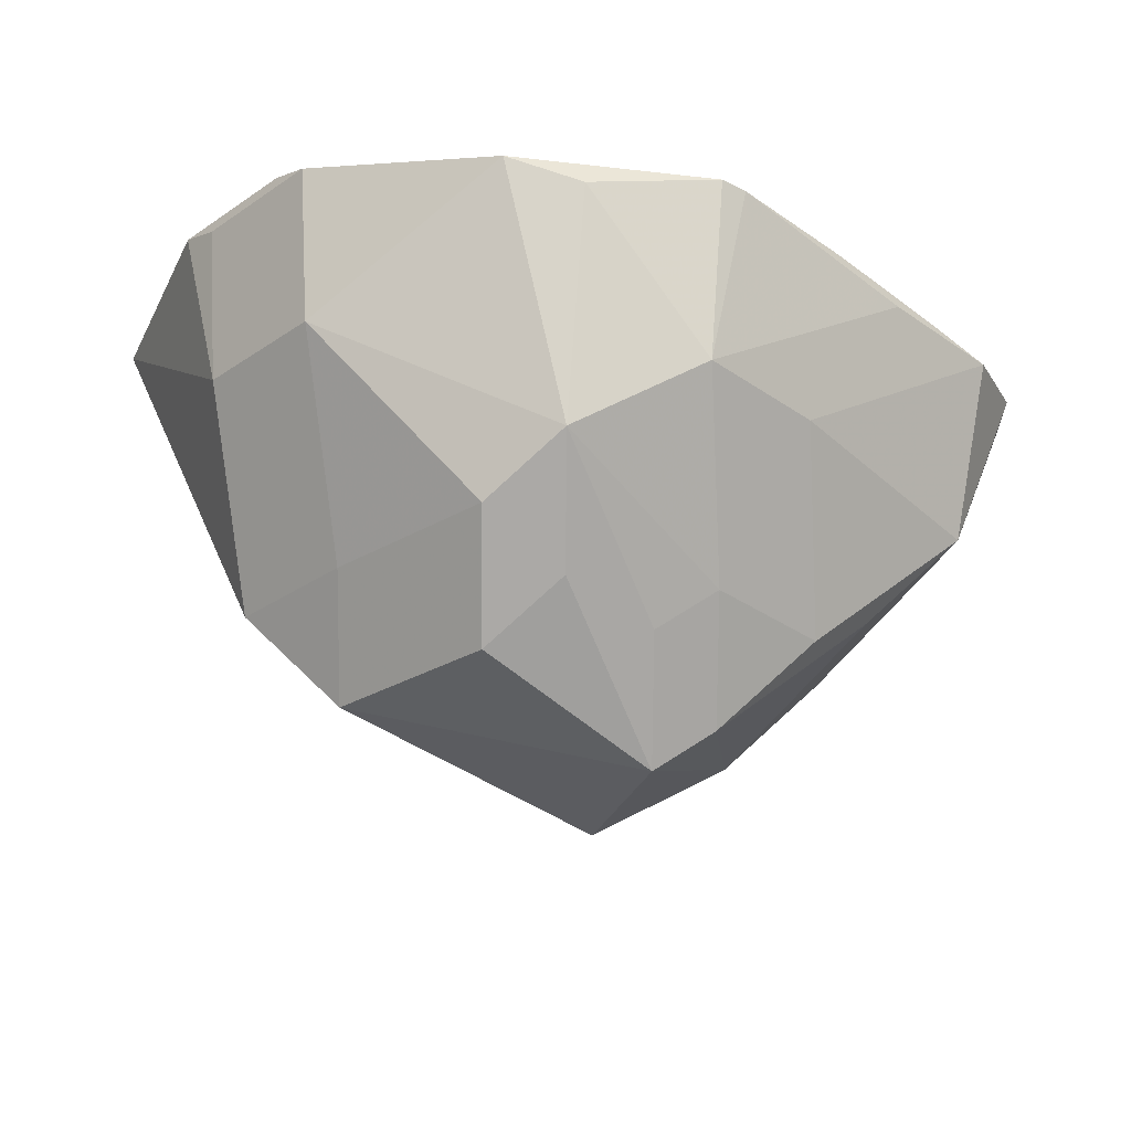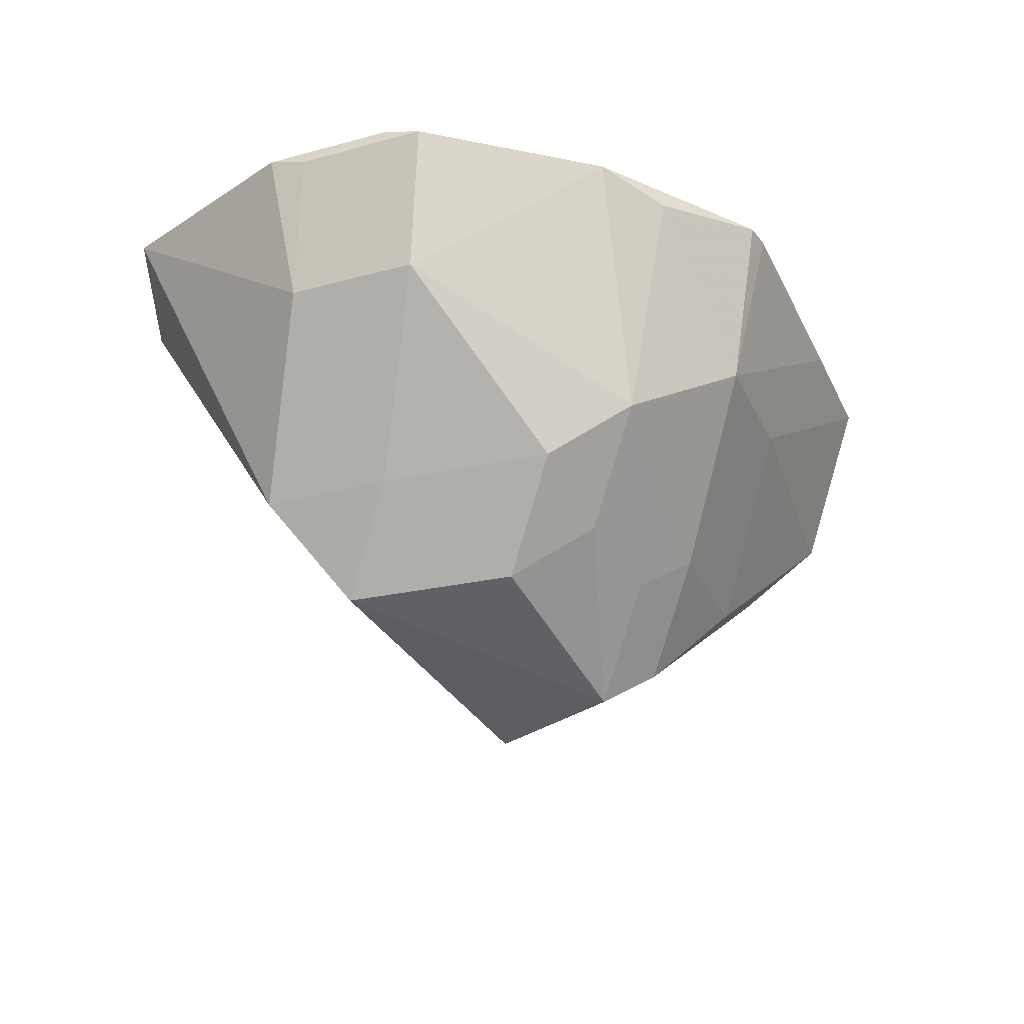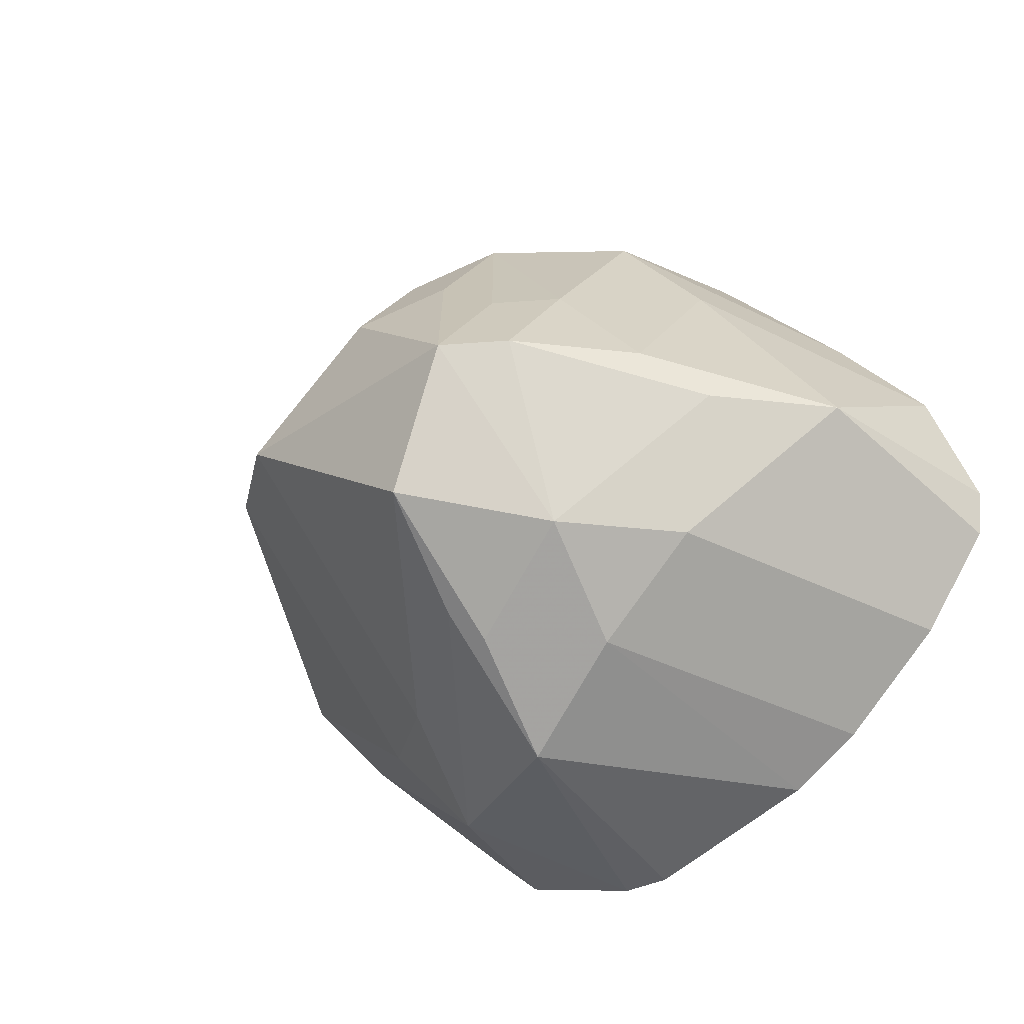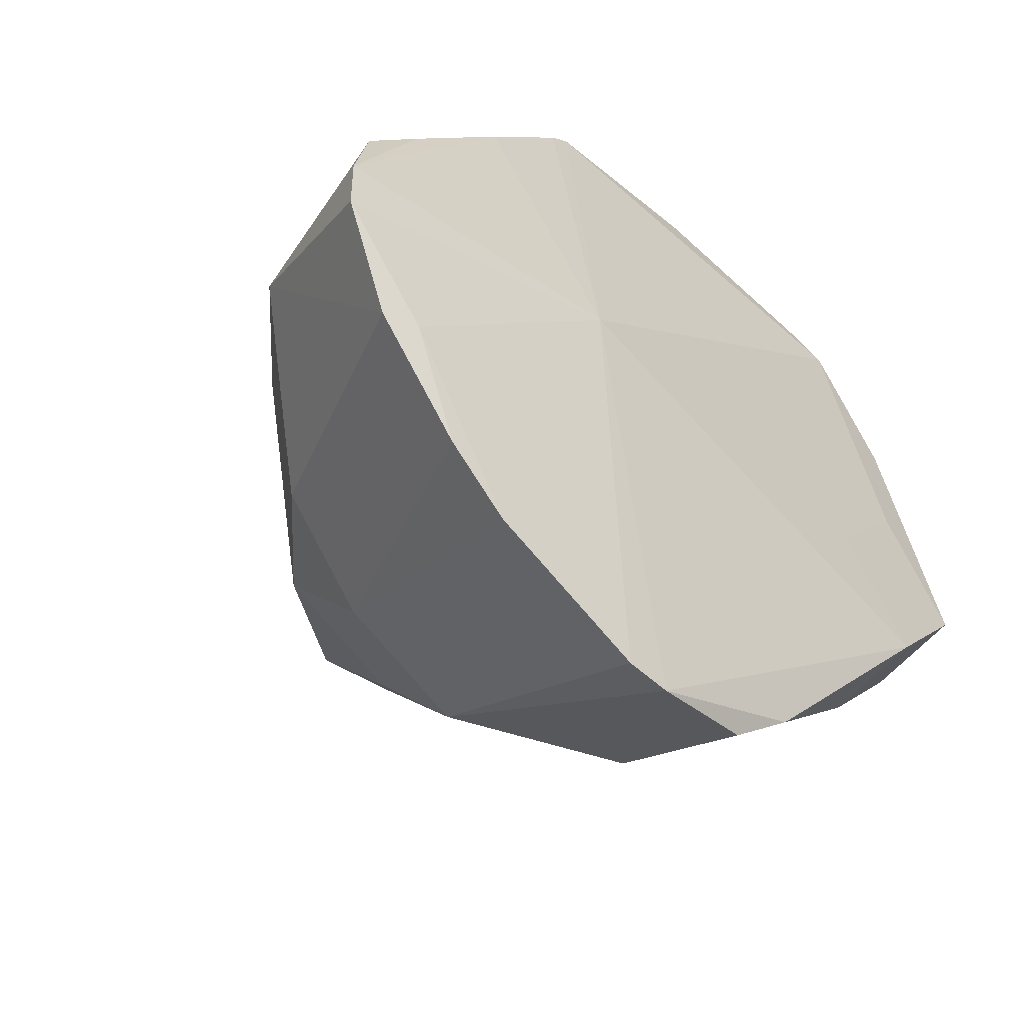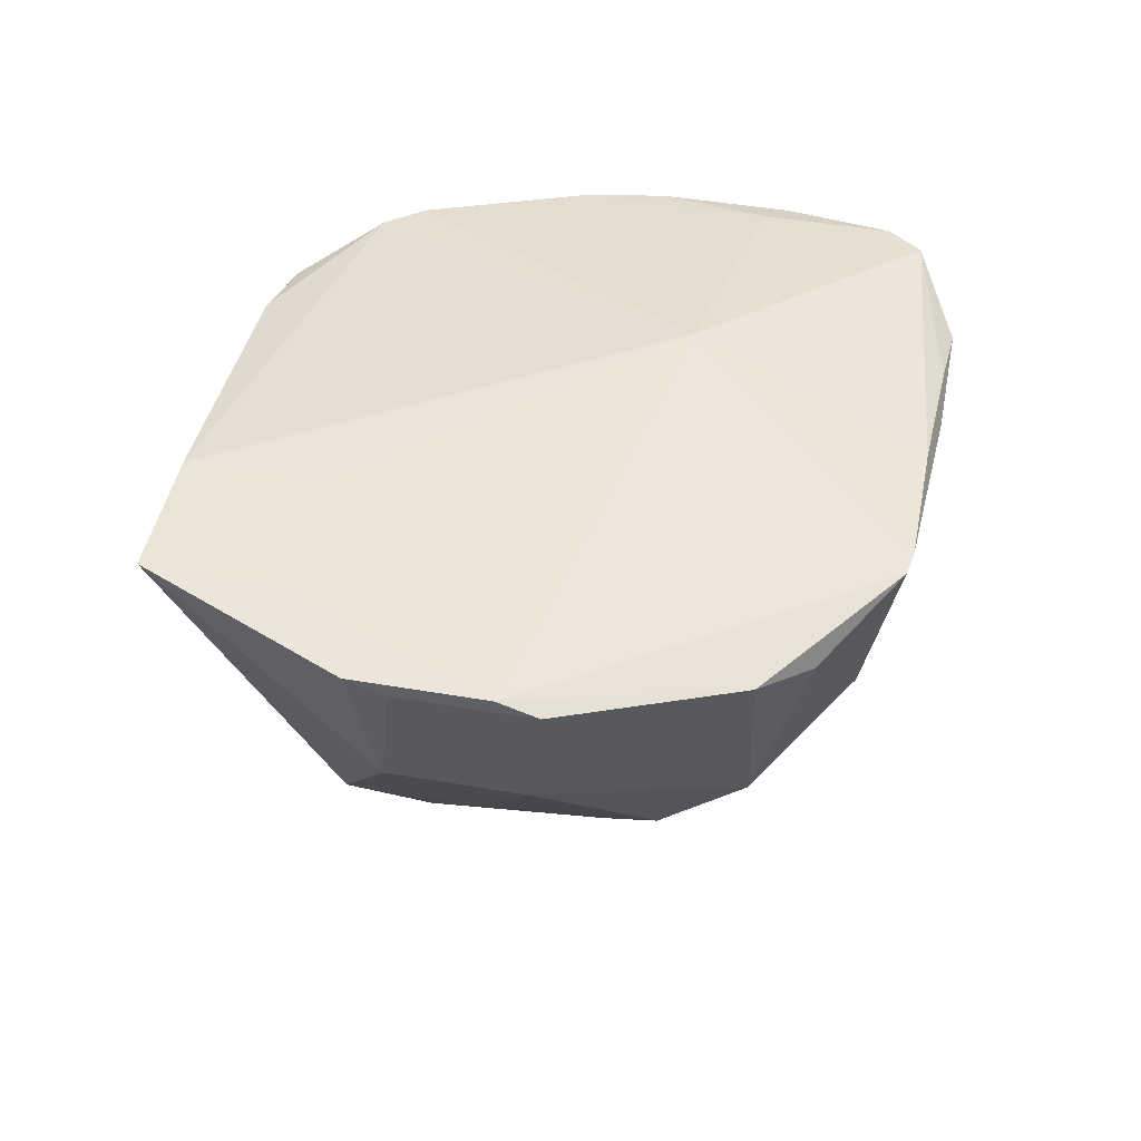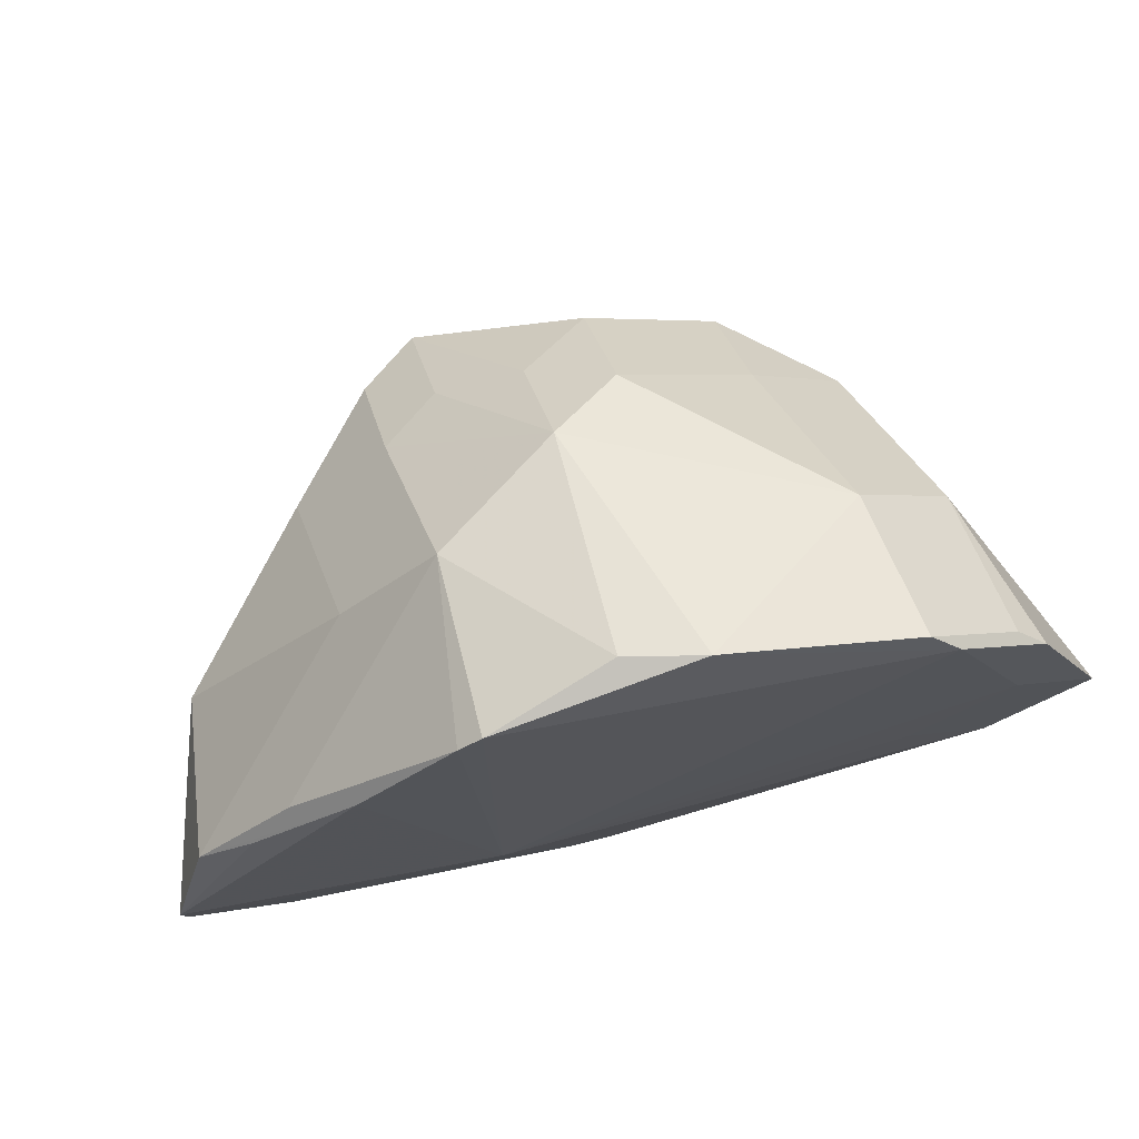
<metadata>
{"format":"obj","ext":"obj","renderer":"f3d","projection":"perspective","resolution":1024,"background":"white","views":[{"elev":59.6,"azim":-179.4,"up":"+Y"},{"elev":-30.6,"azim":156.7,"up":"+Z"},{"elev":-25.4,"azim":-146.1,"up":"+Y"},{"elev":-44.6,"azim":-48.0,"up":"+Y"},{"elev":45.7,"azim":146.2,"up":"+Z"},{"elev":74.4,"azim":-17.5,"up":"+Y"}]}
</metadata>
<code>
v -0.003925 -0.02276 0.0004781
v -0.003925 -0.01564 -0.00665
v 0.03058 -0.007128 0.0172
v 0.02345 -0.01426 0.0172
v -0.02665 0.01011 0.01769
v 0.01465 -0.01713 0.007763
v 0.007526 -0.02426 0.007763
v 0.007526 -0.01713 0.0006348
v -0.0009685 0.02757 0.01672
v -0.01889 -0.008926 -0.00202
v -0.01177 -0.01605 -0.00202
v -0.01177 -0.008926 -0.009148
v 0.02508 0.01402 0.009701
v 0.01795 0.02114 0.009701
v 0.004566 0.02807 0.0185
v -0.004411 -0.02808 0.01828
v -0.01746 0.004927 -0.005801
v -0.01034 0.01205 -0.005801
v -0.01034 0.004927 -0.01293
v -0.0286 0.001564 0.004601
v -0.02148 0.001564 -0.002527
v -0.01694 -0.02303 0.01777
v -0.001918 -0.01366 -0.008557
v -0.001918 -0.00653 -0.01568
v 0.005635 0.01943 -0.003564
v 0.005635 0.0123 -0.01069
v 0.02779 0.01461 0.02157
v 0.02066 0.02174 0.02157
v 0.02295 0.003665 -0.003601
v 0.01582 0.01079 -0.003601
v 0.01582 0.003665 -0.01073
v -0.03376 -0.001366 0.01883
v -0.005898 0.01168 -0.008729
v -0.005898 0.004552 -0.01586
v 9.931e-05 0.02296 0.0001962
v 9.931e-05 0.01584 -0.006932
v -0.01663 0.01557 0.005705
v -0.009498 0.0227 0.005705
v -0.0007605 -0.02837 0.01844
v -0.01912 0.01713 0.0187
v -0.01199 0.02426 0.0187
v 0.007878 -0.02695 0.01811
v 0.01247 -0.02358 0.01926
v -0.02913 -0.01231 0.01777
v -0.022 -0.01944 0.01777
v -0.01066 -0.0001786 0.02185
v -0.01031 0.0255 0.0187
v -0.03066 0.006544 0.01682
v -0.02353 0.01367 0.01682
v -0.03353 -0.004885 0.01855
v -0.0264 -0.01201 0.01855
v 0.02572 0.01682 0.02062
v 0.01859 0.02395 0.02062
v 0.01992 -0.001311 0.02218
v 0.03418 -0.001311 0.02218
v 0.02705 -0.008439 0.02218
v 0.02705 0.005817 0.02218
f 15 47 28
f 28 47 46
f 9 47 15
f 38 47 9
f 57 28 46
f 50 46 32
f 50 51 46
f 32 20 50
f 48 20 32
f 38 9 35
f 35 9 15
f 14 35 15
f 25 35 14
f 56 46 39
f 3 29 55
f 34 24 12
f 44 20 10
f 44 50 20
f 38 35 18
f 37 17 20
f 20 48 37
f 32 46 40
f 25 14 30
f 31 30 29
f 31 24 34
f 34 26 31
f 36 26 34
f 13 27 55
f 55 29 13
f 13 52 27
f 54 57 46
f 46 56 54
f 1 7 39
f 29 3 6
f 45 22 51
f 17 18 19
f 12 21 19
f 34 12 19
f 33 18 35
f 5 48 32
f 32 40 5
f 5 40 48
f 38 49 41
f 41 47 38
f 46 47 41
f 41 40 46
f 24 31 8
f 8 6 7
f 15 28 53
f 53 14 15
f 4 56 43
f 43 56 39
f 10 12 11
f 11 1 22
f 22 45 11
f 16 1 39
f 22 1 16
f 39 46 16
f 46 51 16
f 51 22 16
f 2 12 24
f 7 1 23
f 42 7 4
f 4 43 42
f 39 7 42
f 42 43 39
f 28 57 27
f 27 57 55
f 3 56 4
f 55 56 3
f 37 18 17
f 38 18 37
f 38 37 49
f 49 37 48
f 25 30 31
f 31 26 25
f 25 26 36
f 36 35 25
f 13 30 14
f 29 30 13
f 55 57 54
f 54 56 55
f 21 12 10
f 10 20 21
f 6 3 4
f 4 7 6
f 50 44 45
f 51 50 45
f 19 21 20
f 20 17 19
f 35 36 33
f 33 36 34
f 34 19 33
f 33 19 18
f 41 49 48
f 48 40 41
f 29 6 8
f 8 31 29
f 28 27 53
f 27 52 53
f 53 13 14
f 52 13 53
f 11 45 44
f 11 44 10
f 1 11 2
f 2 11 12
f 23 8 7
f 24 8 23
f 1 2 23
f 23 2 24

</code>
